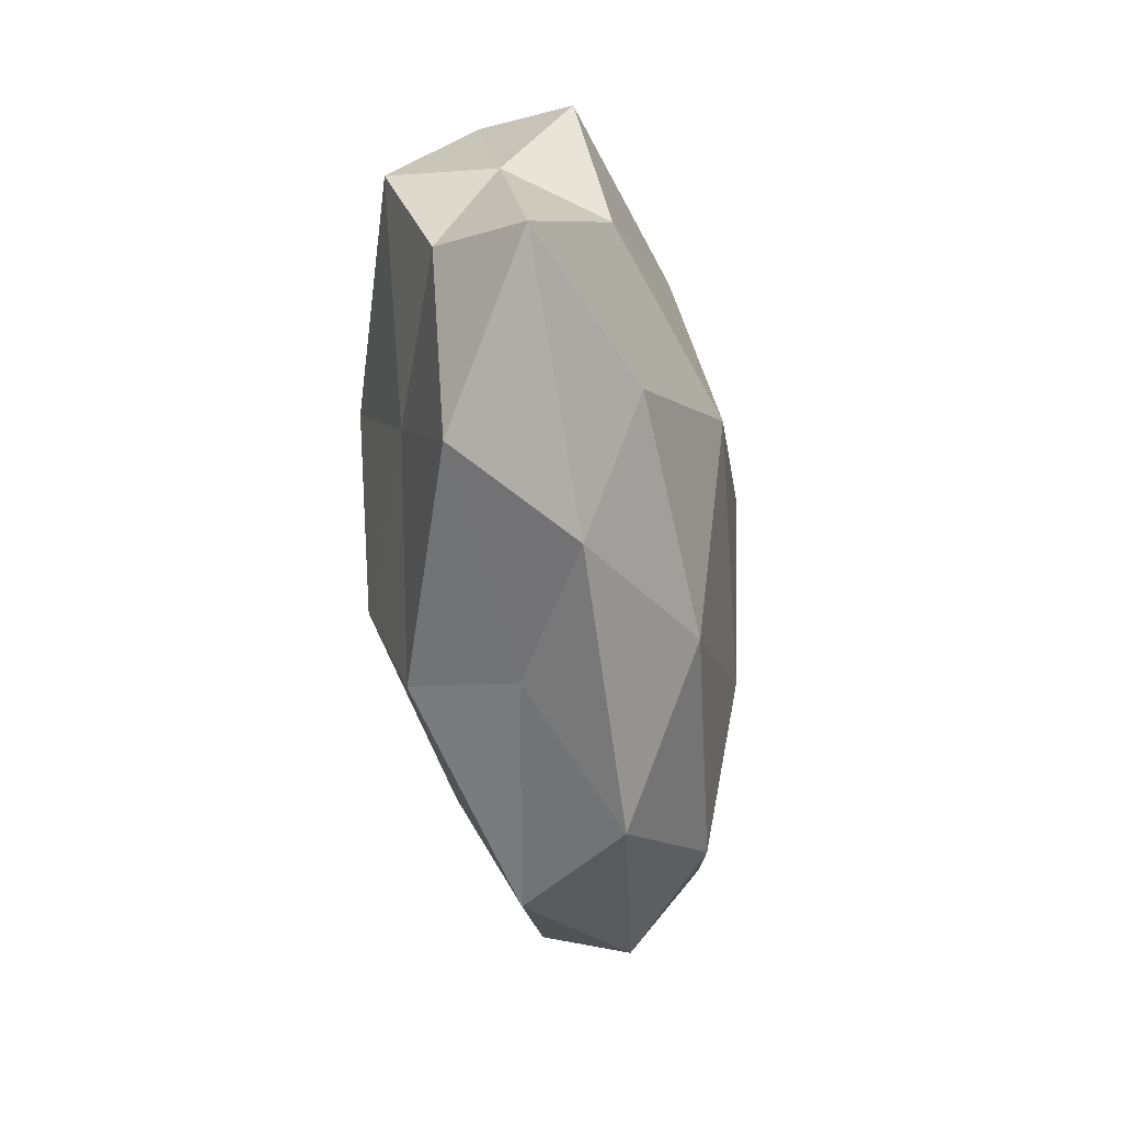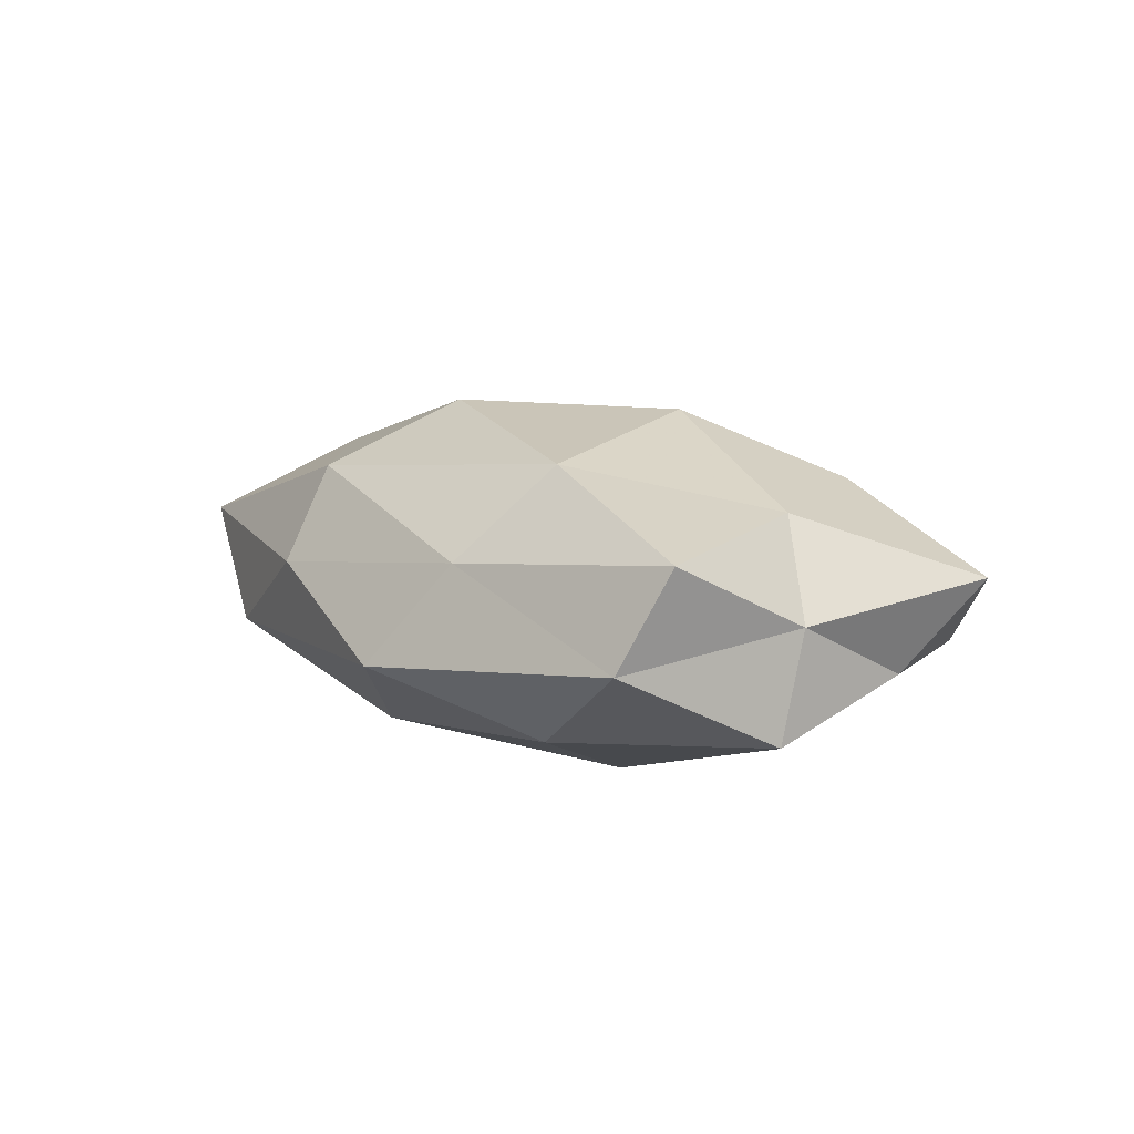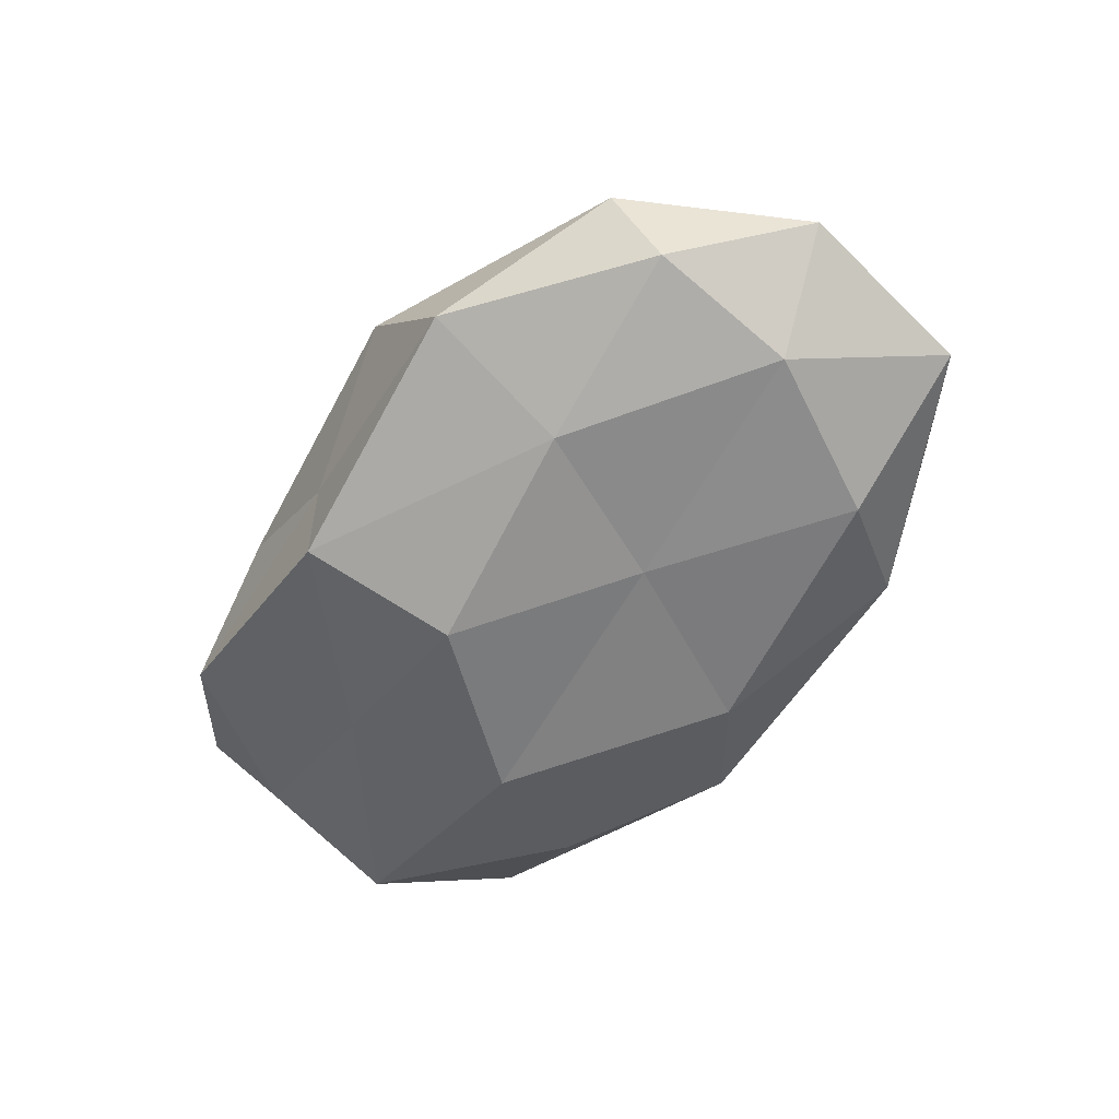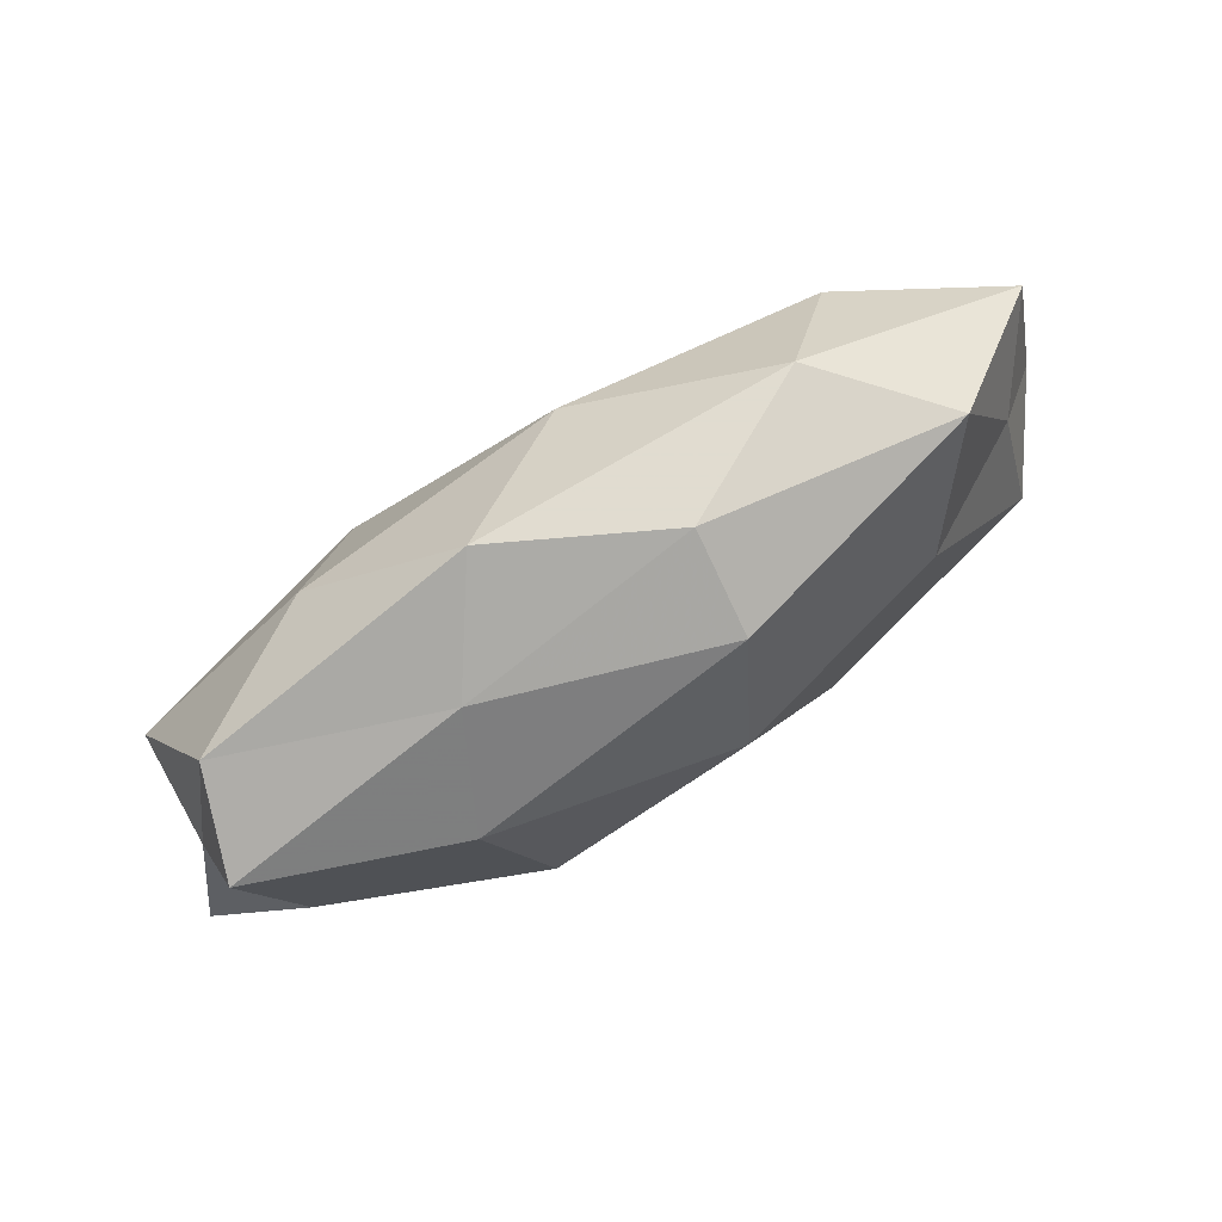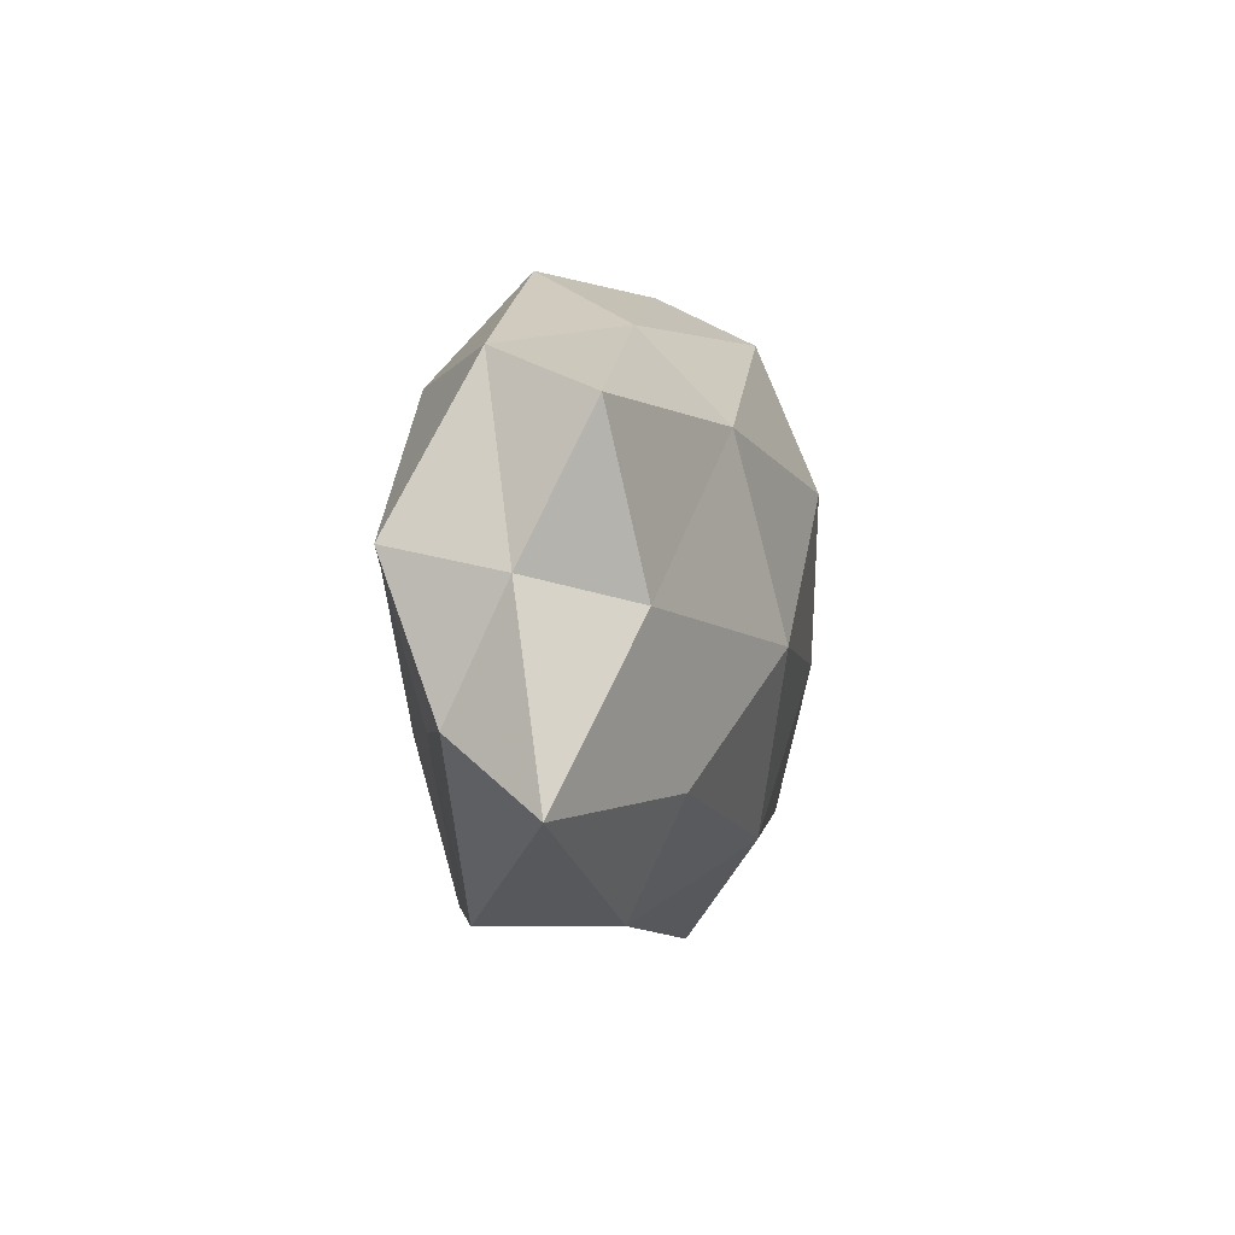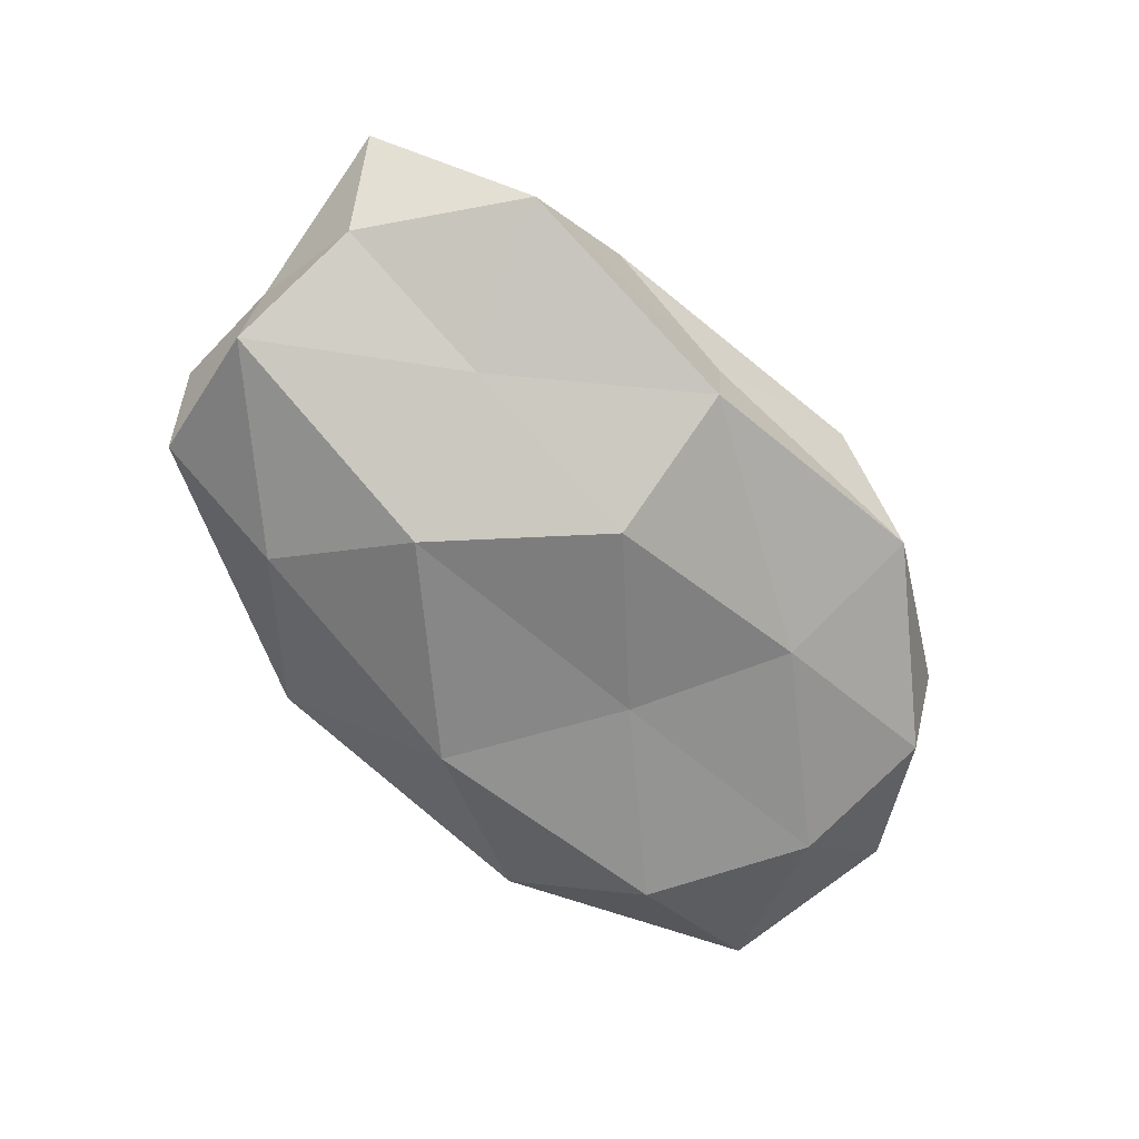
<metadata>
{"format":"obj","ext":"obj","renderer":"f3d","projection":"perspective","resolution":1024,"background":"white","views":[{"elev":-52.1,"azim":-82.1,"up":"+Y"},{"elev":8.9,"azim":-124.8,"up":"+Z"},{"elev":-56.4,"azim":52.9,"up":"+Z"},{"elev":79.2,"azim":-30.6,"up":"+Y"},{"elev":0.5,"azim":-78.9,"up":"+Y"},{"elev":-69.9,"azim":-48.8,"up":"+Z"}]}
</metadata>
<code>
v -0.007826 -0.03083 -0.003174
v 0.01727 -0.005841 0.01876
v -0.03776 -0.02852 -0.006289
v -0.03296 -0.01628 0.01317
v 0.04335 -0.001613 -0.01266
v -0.008576 -0.03045 -0.01505
v 0.02101 -0.0168 -0.01524
v 0.0249 0.03135 -0.006804
v 0.05261 0.01651 -0.005007
v 0.05494 -0.005035 -0.001221
v -0.0193 0.005622 -0.02052
v 0.04567 0.009061 0.005309
v -0.0493 0.003934 0.0004112
v 0.00369 0.02281 -0.01663
v -0.004709 -0.02318 0.01581
v 0.04183 -0.02447 0.002668
v 0.007269 0.02896 0.01387
v 0.04677 -0.006918 0.0113
v -0.04288 0.001039 0.01153
v -0.04761 0.01974 0.008041
v -0.01871 -0.003037 0.02072
v 0.04354 -0.01898 -0.008207
v 0.0343 0.01694 -0.01487
v -0.04878 -0.01 -0.006266
v 0.01352 0.001879 -0.01663
v 0.03069 0.01222 0.01419
v -0.01162 0.03517 -0.006353
v -0.02806 -0.01127 -0.01318
v 0.02743 -0.02316 0.01338
v -0.02756 0.02188 -0.01364
v -0.01955 0.02856 0.00558
v 0.007756 0.0344 0.002847
v 0.03737 0.0285 0.00569
v 0.01063 -0.0359 0.005683
v -0.05446 -0.01729 0.004372
v 0.02191 -0.03426 -0.007349
v -0.02434 0.01803 0.01612
v 0.004006 0.01272 0.02112
v -0.004892 -0.01278 -0.02105
v -0.02438 -0.02993 0.005701
v -0.04377 0.02446 -0.003436
v -0.04873 0.006518 -0.01222
f 6 1 3
f 5 9 10
f 10 9 12
f 10 12 18
f 10 18 16
f 20 13 19
f 21 15 2
f 21 4 15
f 19 4 21
f 22 7 5
f 22 5 10
f 22 10 16
f 5 23 9
f 9 23 8
f 14 8 23
f 7 25 5
f 25 11 14
f 5 25 23
f 23 25 14
f 18 26 2
f 18 12 26
f 27 8 14
f 6 3 28
f 28 3 24
f 2 15 29
f 29 18 2
f 16 18 29
f 14 11 30
f 30 27 14
f 27 32 8
f 31 17 32
f 31 32 27
f 9 8 33
f 12 9 33
f 33 26 12
f 17 26 33
f 33 8 32
f 32 17 33
f 34 29 15
f 16 29 34
f 19 35 4
f 13 35 19
f 35 24 3
f 13 24 35
f 36 1 6
f 36 6 7
f 22 36 7
f 22 16 36
f 36 34 1
f 16 34 36
f 20 19 37
f 19 21 37
f 37 17 31
f 20 37 31
f 38 21 2
f 2 26 38
f 17 38 26
f 37 38 17
f 37 21 38
f 7 6 39
f 7 39 25
f 25 39 11
f 39 6 28
f 28 11 39
f 40 3 1
f 40 15 4
f 1 34 40
f 34 15 40
f 35 3 40
f 4 35 40
f 20 41 13
f 41 27 30
f 20 31 41
f 31 27 41
f 13 42 24
f 42 11 28
f 24 42 28
f 42 30 11
f 41 42 13
f 41 30 42

</code>
